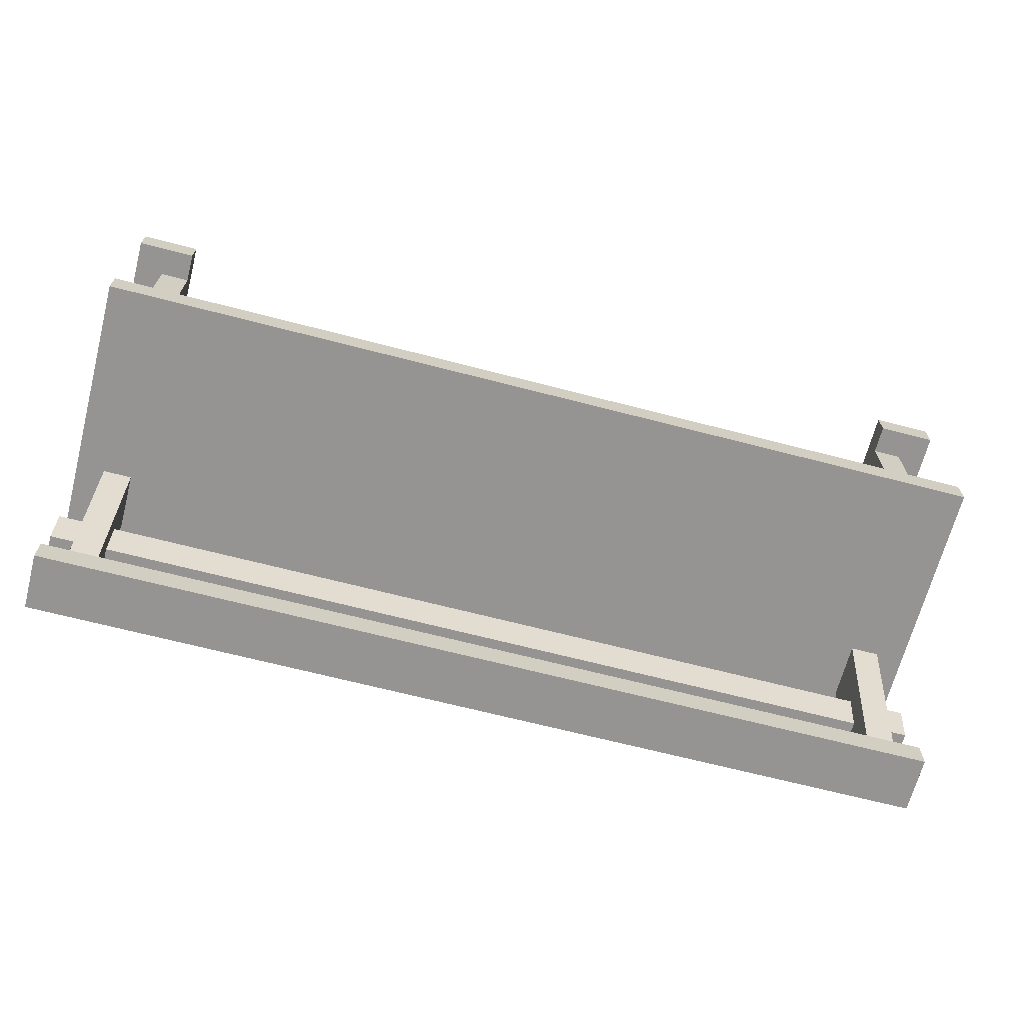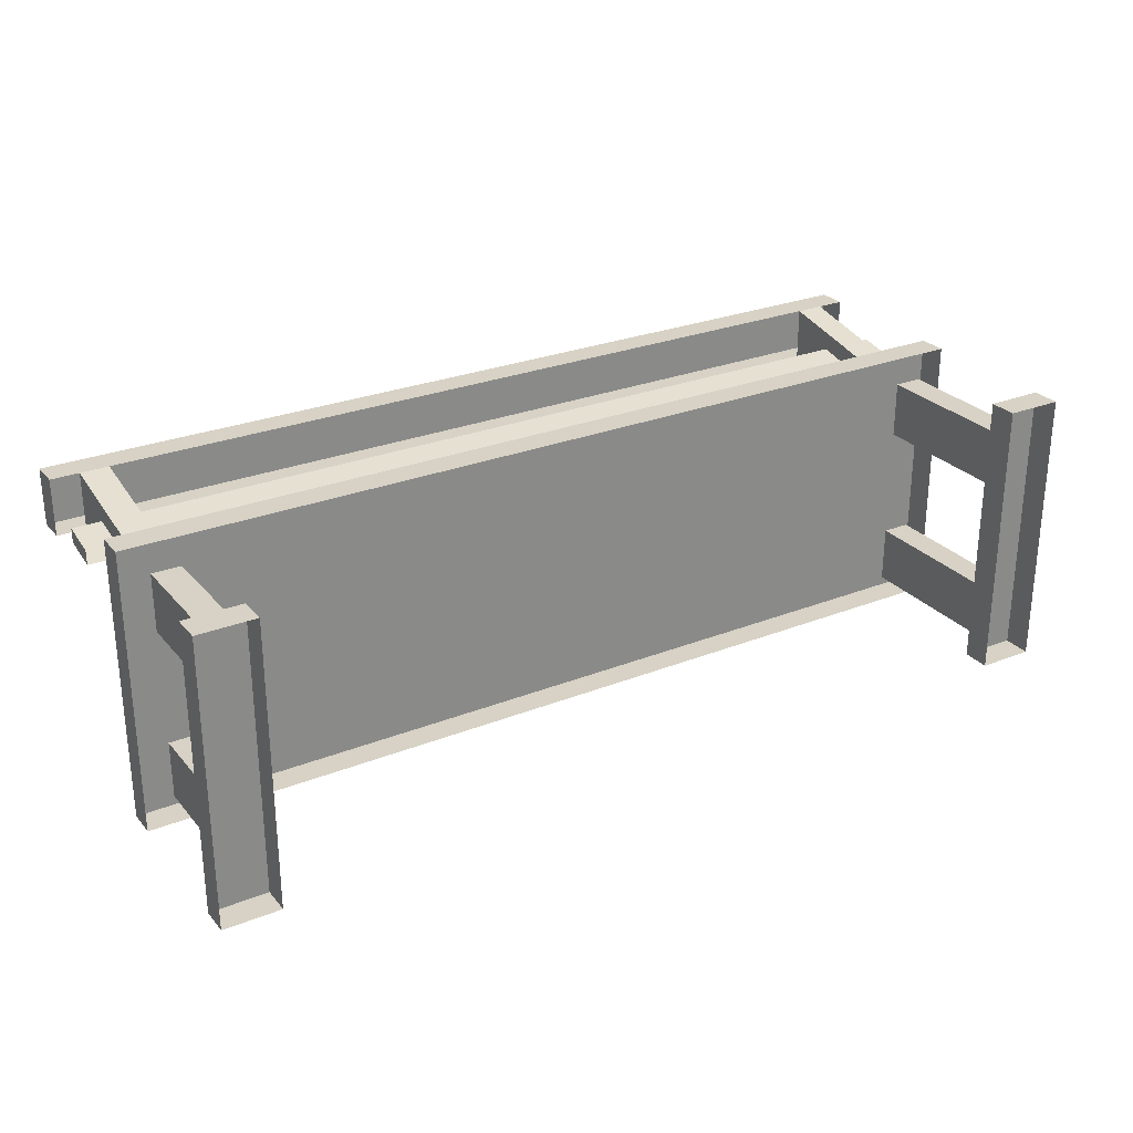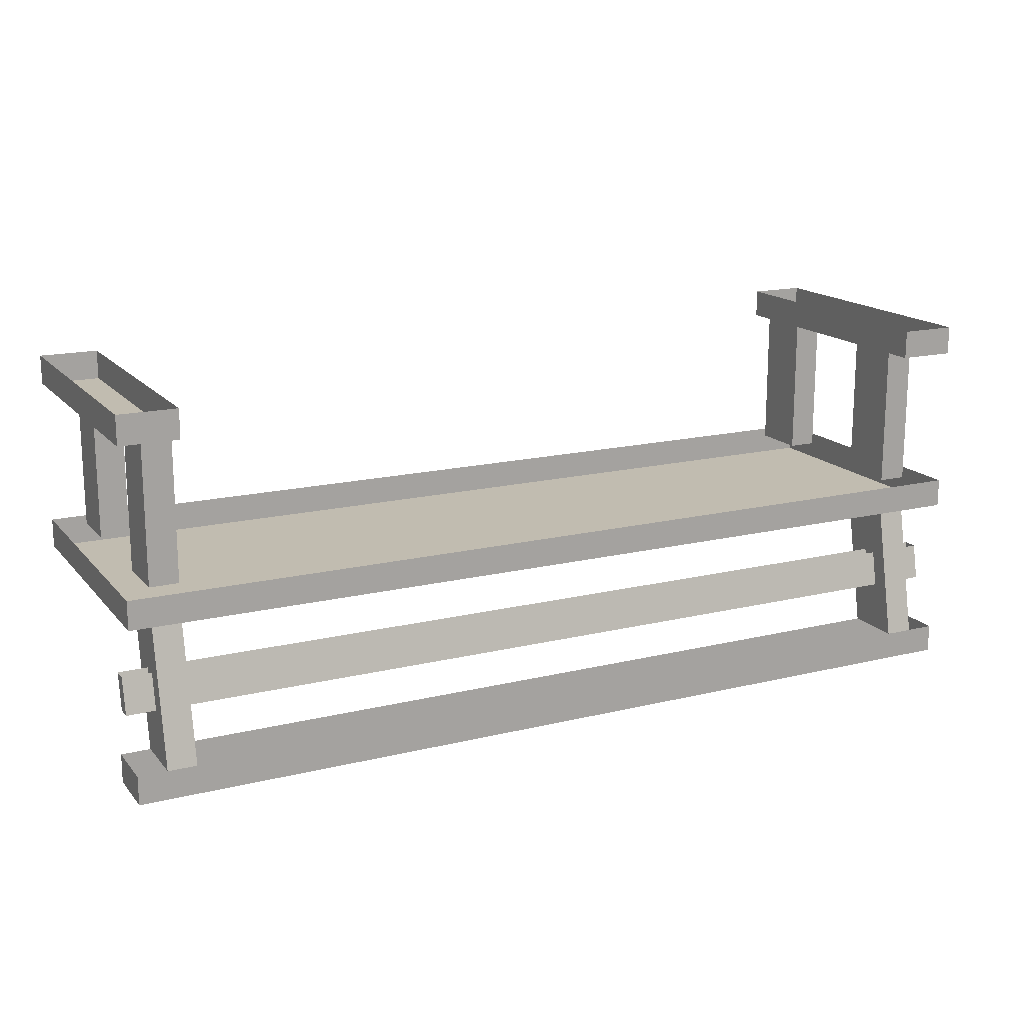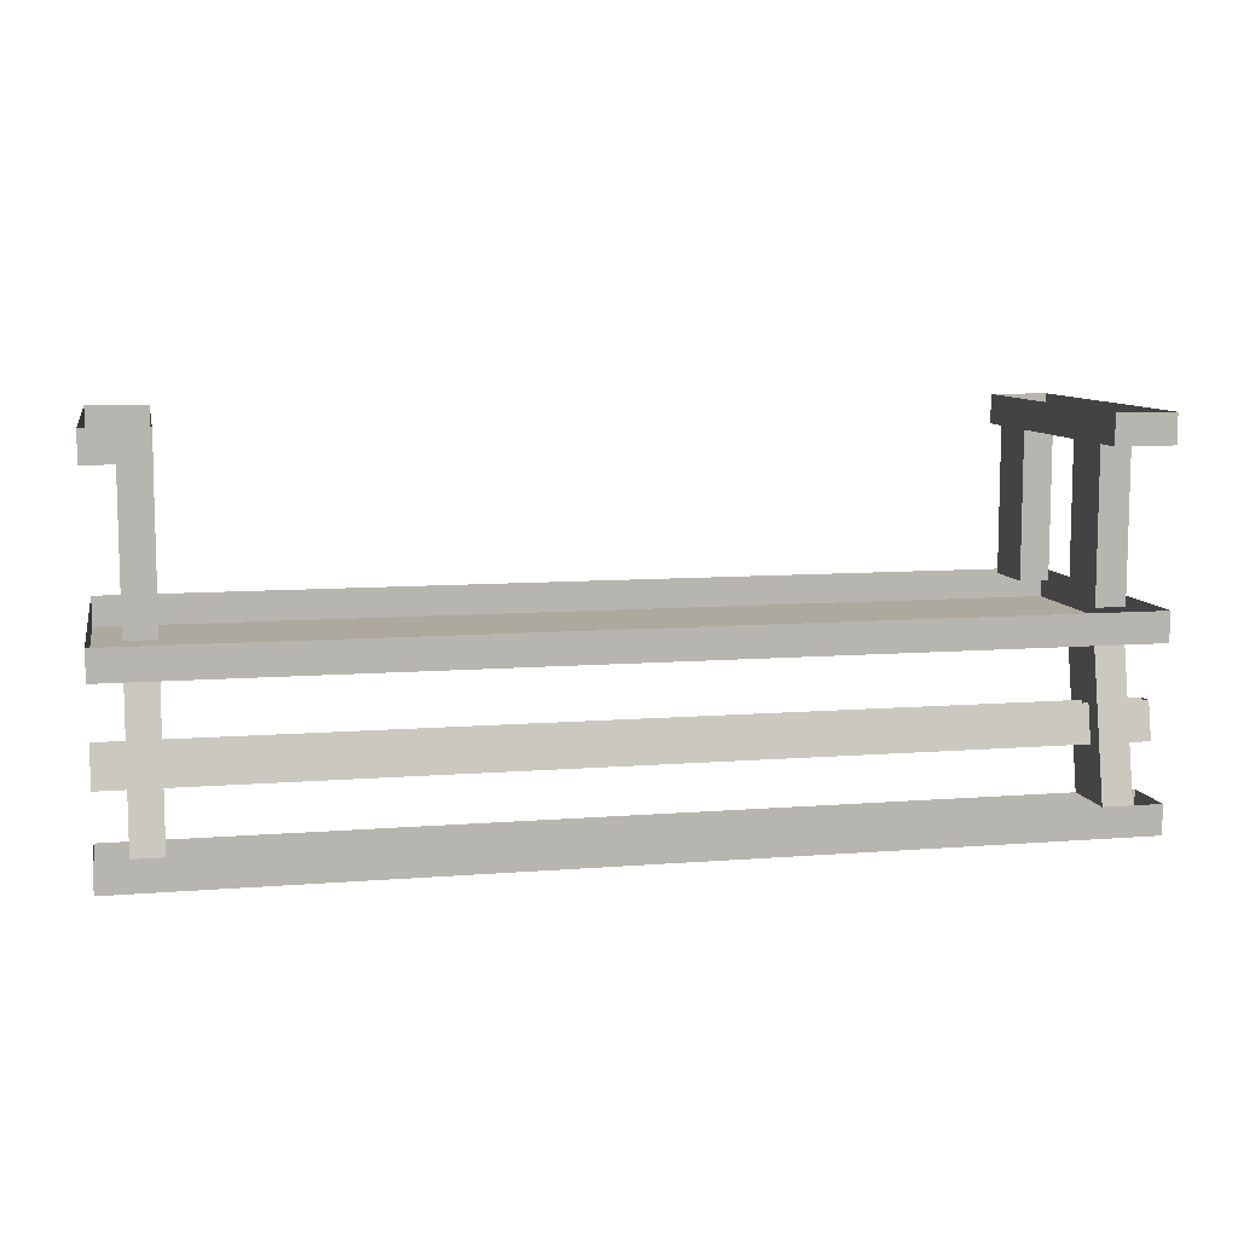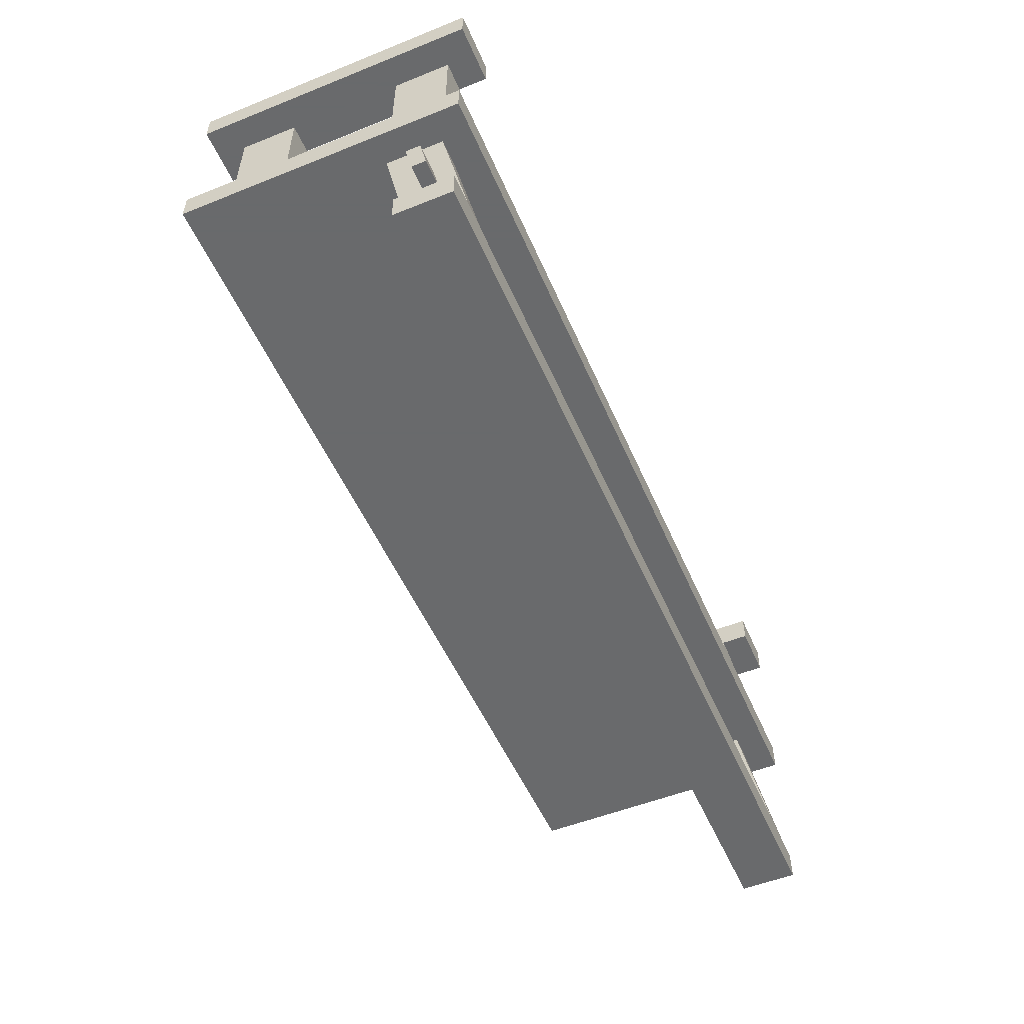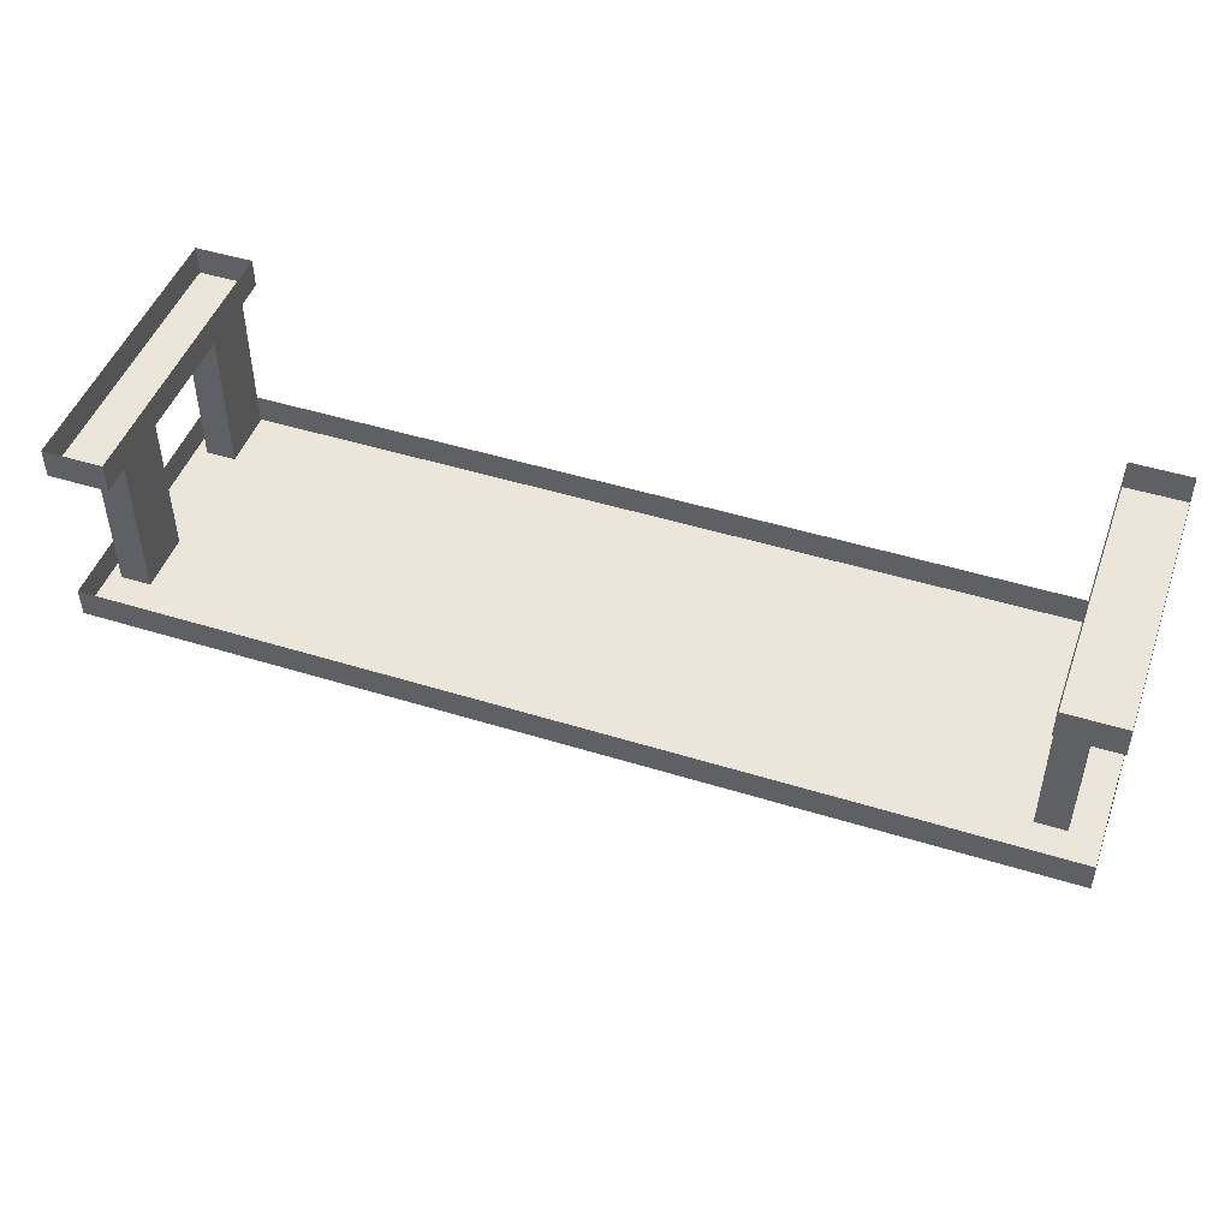
<metadata>
{"format":"obj","ext":"obj","renderer":"f3d","projection":"perspective","resolution":1024,"background":"white","views":[{"elev":-67.2,"azim":165.4,"up":"+Y"},{"elev":27.2,"azim":148.5,"up":"+Z"},{"elev":16.4,"azim":-26.5,"up":"+Y"},{"elev":9.0,"azim":-12.1,"up":"+Y"},{"elev":-52.9,"azim":-66.8,"up":"+Y"},{"elev":47.6,"azim":-160.7,"up":"+Y"}]}
</metadata>
<code>
v -1 -0.4375 0.375
v 1 -0.4375 0.375
v 1 -0.375 0.375
v -1 -0.375 0.375
v -1 -0.4375 -0.25
v 1 -0.4375 -0.25
v 1 -0.375 -0.25
v -1 -0.375 -0.25
v 1 -0.8125 0.25
v 1 -0.8125 0.375
v -1 -0.8125 0.375
v -1 -0.8125 0.25
v -1 -0.75 0.25
v 1 -0.75 0.25
v 1 -0.75 0.375
v -1 -0.75 0.375
v -0.9375 -0.4375 0.1875
v -0.875 -0.4375 0.1875
v -0.875 -0.75 0.25
v -0.9375 -0.75 0.25
v -0.9375 -0.75 0.375
v -0.9375 -0.4375 0.3125
v -0.875 -0.4375 0.3125
v -0.875 -0.75 0.375
v 0.875 -0.4375 0.1875
v 0.9375 -0.4375 0.1875
v 0.9375 -0.75 0.25
v 0.875 -0.75 0.25
v 0.875 -0.75 0.375
v 0.875 -0.4375 0.3125
v 0.9375 -0.4375 0.3125
v 0.9375 -0.75 0.375
v -0.9375 -0.375 0.3125
v -0.875 -0.375 0.3125
v -0.875 -0.0625 0.3125
v -0.9375 -0.0625 0.3125
v -0.9375 -0.375 0.1875
v -0.9375 -0.0625 0.1875
v -0.875 -0.375 0.1875
v -0.875 -0.0625 0.1875
v 0.875 -0.5625 0.2656
v 0.875 -0.6406 0.2812
v -0.875 -0.6406 0.2812
v -0.875 -0.5625 0.2656
v 0.875 -0.6406 0.3125
v 0.875 -0.5625 0.2969
v -0.875 -0.5625 0.2969
v -0.875 -0.6406 0.3125
v -0.9375 -0.6406 0.3125
v -0.9375 -0.5625 0.2969
v -1 -0.5625 0.2969
v -1 -0.6406 0.3125
v -0.9375 -0.6406 0.2812
v -1 -0.6406 0.2812
v -0.9375 -0.5625 0.2656
v -1 -0.5625 0.2656
v 1 -0.6406 0.3125
v 1 -0.5625 0.2969
v 0.9375 -0.5625 0.2969
v 0.9375 -0.6406 0.3125
v 1 -0.6406 0.2812
v 1 -0.5625 0.2656
v 0.9375 -0.6406 0.2812
v 0.9375 -0.5625 0.2656
v 0.875 -0.375 0.3125
v 0.9375 -0.375 0.3125
v 0.9375 -0.0625 0.3125
v 0.875 -0.0625 0.3125
v 0.875 -0.375 0.1875
v 0.875 -0.0625 0.1875
v 0.9375 -0.375 0.1875
v 0.9375 -0.0625 0.1875
v 0.875 -0.375 -0.0625
v 0.9375 -0.375 -0.0625
v 0.9375 -0.0625 -0.0625
v 0.875 -0.0625 -0.0625
v 0.875 -0.375 -0.1875
v 0.875 -0.0625 -0.1875
v 0.9375 -0.375 -0.1875
v 0.9375 -0.0625 -0.1875
v 1 -0.0625 -0.25
v 1 -0.0625 0.375
v 0.875 -0.0625 0.375
v 0.875 -0.0625 -0.25
v 0.875 0 -0.25
v 1 0 -0.25
v 1 0 0.375
v 0.875 0 0.375
v -0.9375 -0.375 -0.0625
v -0.875 -0.375 -0.0625
v -0.875 -0.0625 -0.0625
v -0.9375 -0.0625 -0.0625
v -0.9375 -0.375 -0.1875
v -0.9375 -0.0625 -0.1875
v -0.875 -0.375 -0.1875
v -0.875 -0.0625 -0.1875
v -0.875 -0.0625 -0.25
v -0.875 -0.0625 0.375
v -1 -0.0625 0.375
v -1 -0.0625 -0.25
v -1 0 -0.25
v -0.875 0 -0.25
v -0.875 0 0.375
v -1 0 0.375
f 1 2 3
f 1 3 4
f 1 4 5
f 1 5 6
f 1 6 2
f 2 6 7
f 2 7 3
f 6 5 8
f 6 8 7
f 5 4 8
f 9 10 11
f 9 11 12
f 9 12 13
f 9 13 14
f 9 14 10
f 10 14 15
f 10 15 11
f 11 15 16
f 11 16 12
f 12 16 13
f 17 18 19
f 17 19 20
f 17 20 21
f 17 21 22
f 22 21 23
f 23 21 24
f 23 24 19
f 23 19 18
f 25 26 27
f 25 27 28
f 25 28 29
f 25 29 30
f 30 29 31
f 31 29 32
f 31 32 27
f 31 27 26
f 33 34 35
f 33 35 36
f 33 36 37
f 37 36 38
f 37 38 39
f 39 38 40
f 39 40 34
f 34 40 35
f 41 42 43
f 41 43 44
f 45 46 47
f 45 47 48
f 45 48 42
f 42 48 43
f 49 50 51
f 49 51 52
f 49 52 53
f 53 52 54
f 53 54 55
f 55 54 56
f 56 54 52
f 56 52 51
f 57 58 59
f 57 59 60
f 57 60 61
f 57 61 58
f 58 61 62
f 62 61 63
f 62 63 64
f 61 60 63
f 65 66 67
f 65 67 68
f 65 68 69
f 69 68 70
f 69 70 71
f 71 70 72
f 71 72 66
f 66 72 67
f 73 74 75
f 73 75 76
f 73 76 77
f 77 76 78
f 77 78 79
f 79 78 80
f 79 80 74
f 74 80 75
f 81 82 83
f 81 83 84
f 81 84 85
f 81 85 86
f 81 86 82
f 82 86 87
f 82 87 83
f 83 87 88
f 83 88 84
f 84 88 85
f 89 90 91
f 89 91 92
f 89 92 93
f 93 92 94
f 93 94 95
f 95 94 96
f 95 96 90
f 90 96 91
f 97 98 99
f 97 99 100
f 97 100 101
f 97 101 102
f 97 102 98
f 98 102 103
f 98 103 99
f 99 103 104
f 99 104 100
f 100 104 101

</code>
